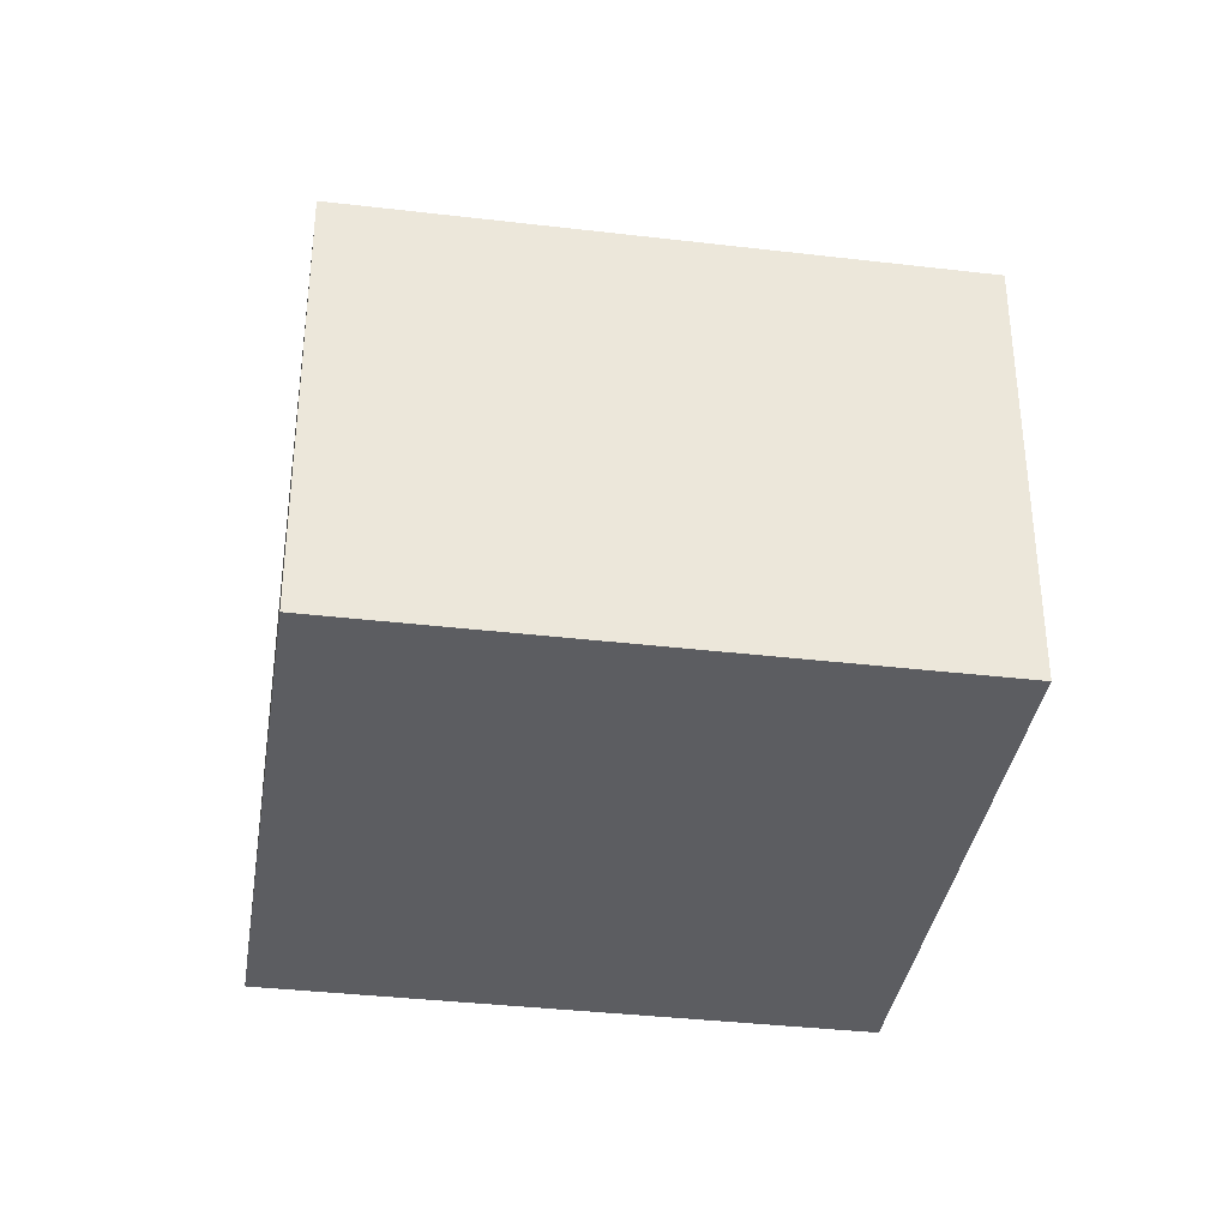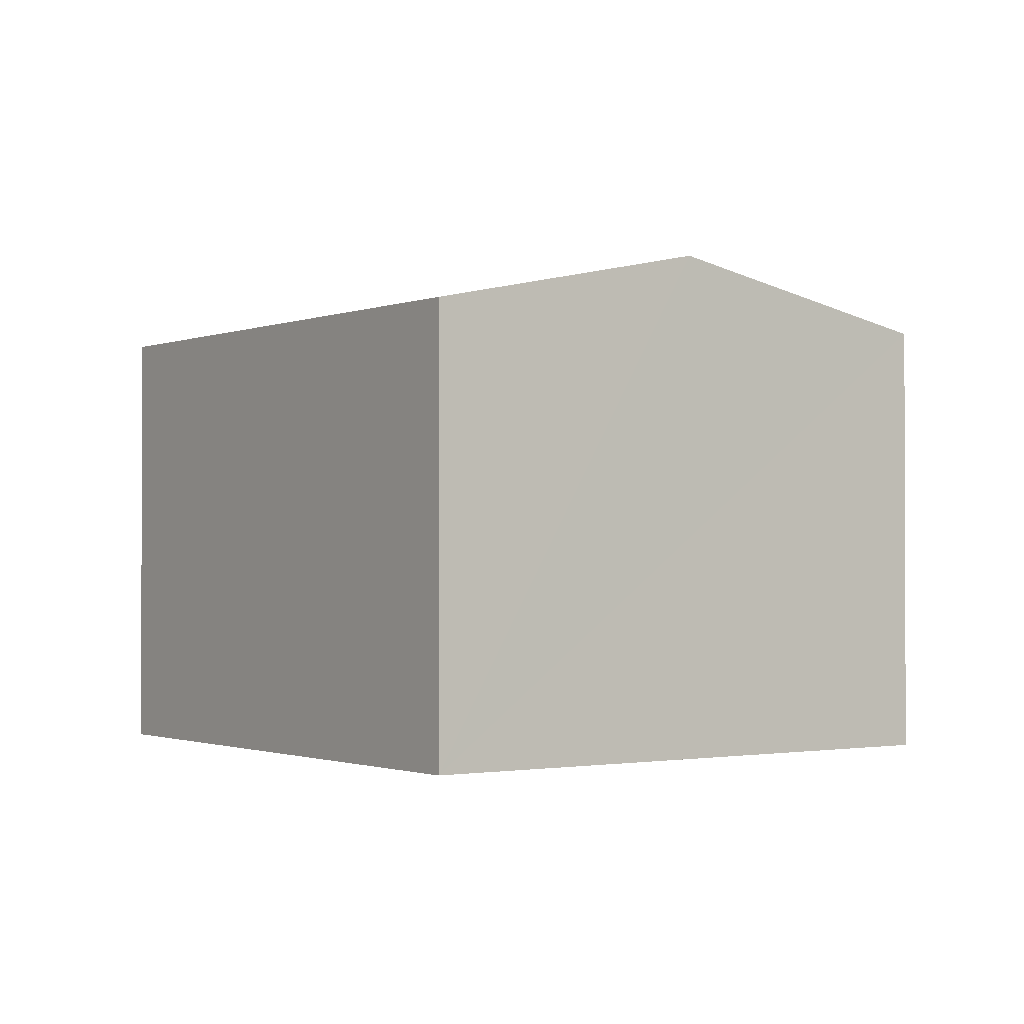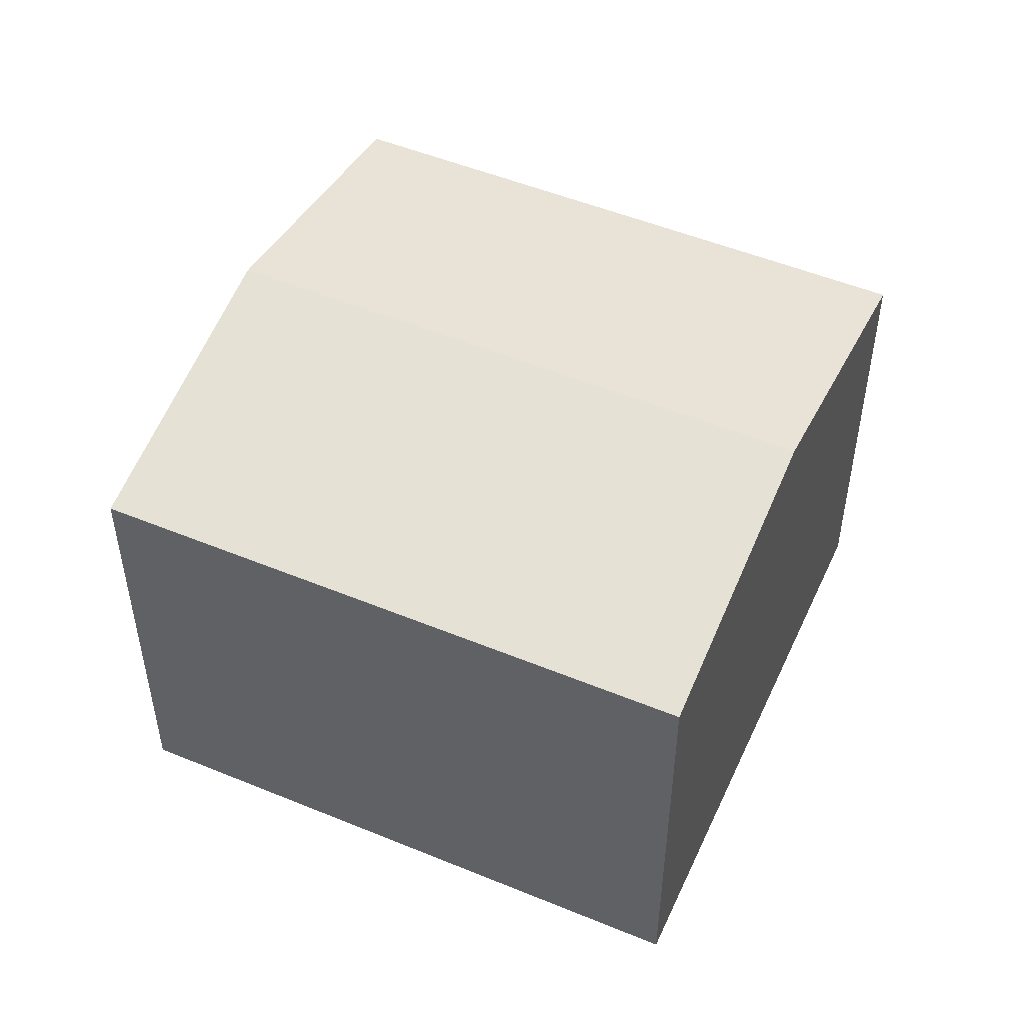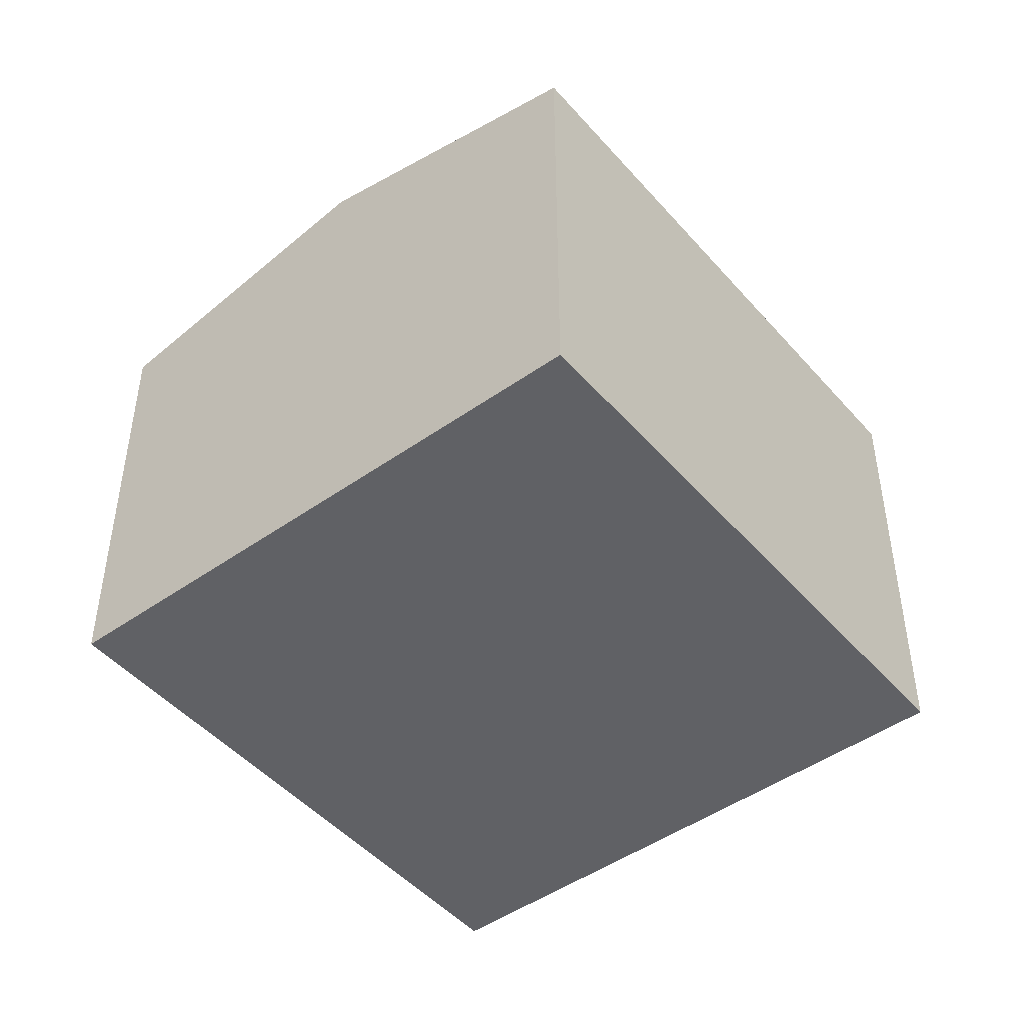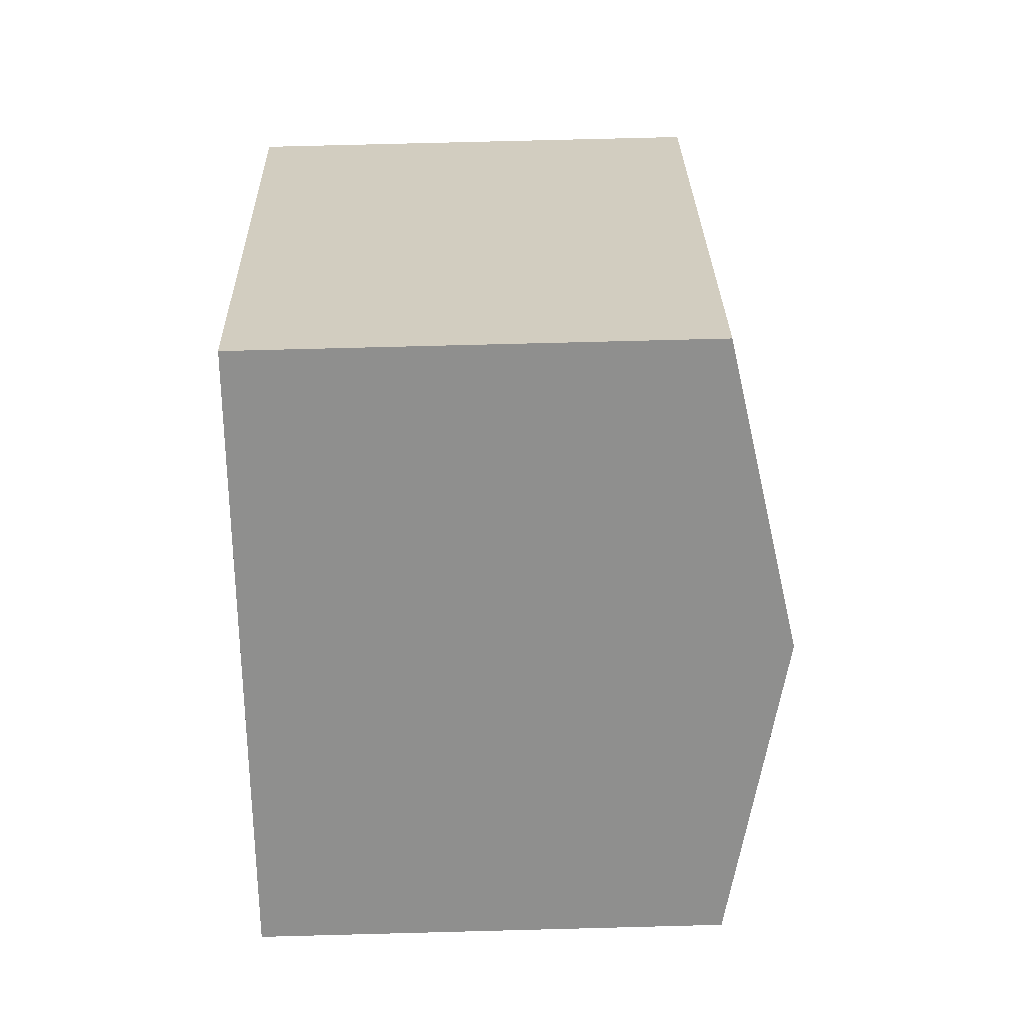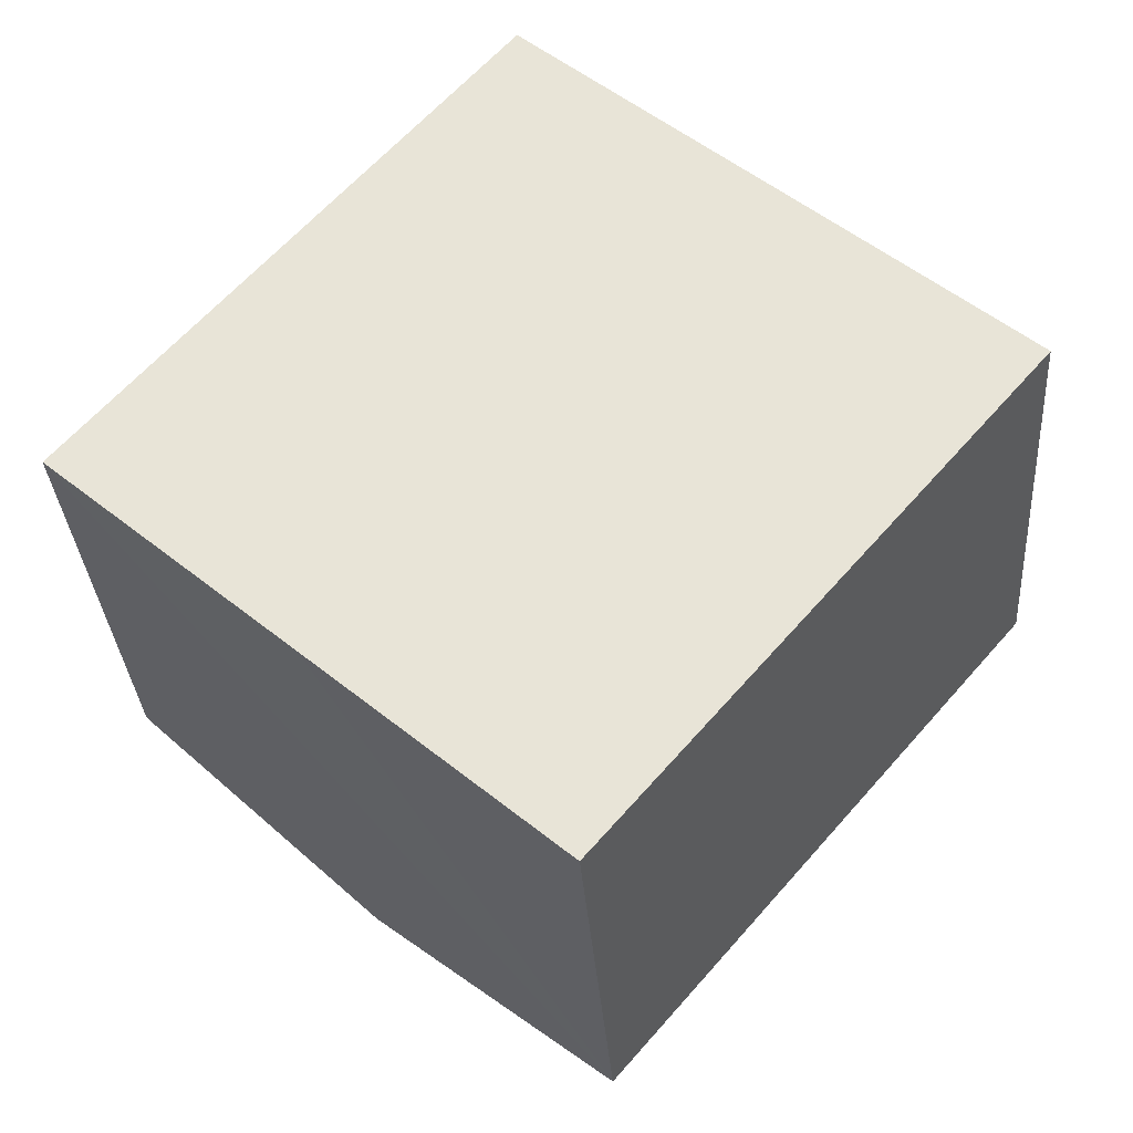
<metadata>
{"format":"obj","ext":"obj","renderer":"f3d","projection":"perspective","resolution":1024,"background":"white","views":[{"elev":-36.4,"azim":-58.0,"up":"+Y"},{"elev":-1.2,"azim":5.3,"up":"+Y"},{"elev":51.1,"azim":154.9,"up":"+Y"},{"elev":-47.1,"azim":-100.6,"up":"+Y"},{"elev":74.1,"azim":88.5,"up":"+Z"},{"elev":-32.6,"azim":4.1,"up":"+Z"}]}
</metadata>
<code>
v  1.372 3.027 -1.181
v  5.148 2.658 0.43
v  2.743 2.658 -2.362
v  3.777 3.027 1.611
v  2.405 2.658 2.792
v  0 2.658 1.628e-16
v  0 0 0
v  2.405 -1.71e-16 2.792
v  5.148 -2.633e-17 0.43
v  3.777 -9.865e-17 1.611
v  2.743 1.446e-16 -2.362
v  1.372 7.232e-17 -1.181
g defaultobject
f 1 2 3
f 2 1 4
f 5 1 6
f 1 5 4
f 7 5 6
f 5 7 8
f 8 4 5
f 4 8 2
f 2 8 9
f 9 8 10
f 9 3 2
f 3 9 11
f 1 7 6
f 7 1 3
f 7 3 12
f 12 3 11
f 12 8 7
f 8 12 10
f 10 12 11
f 10 11 9

</code>
